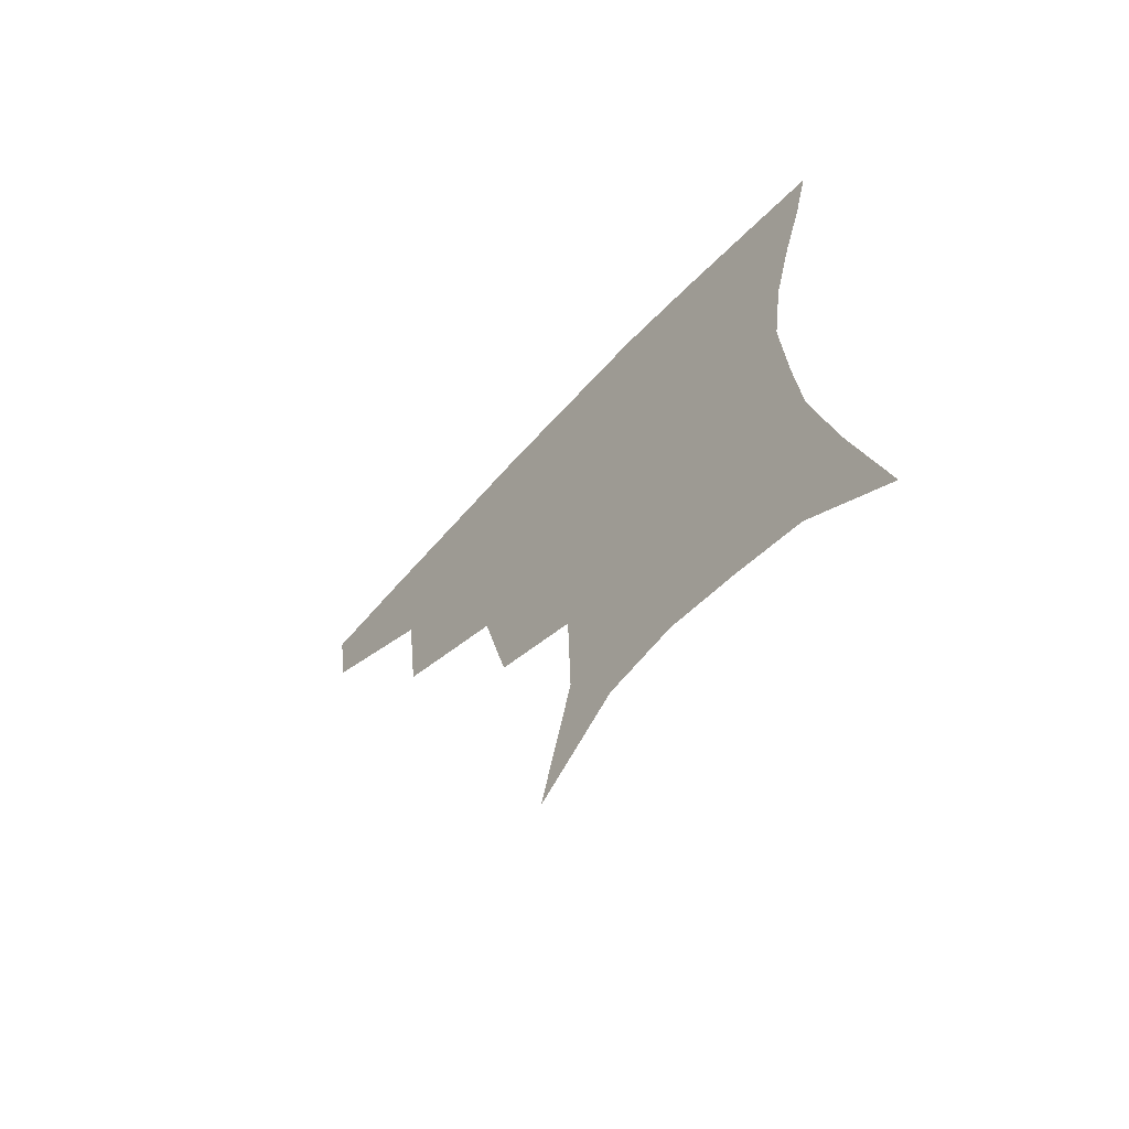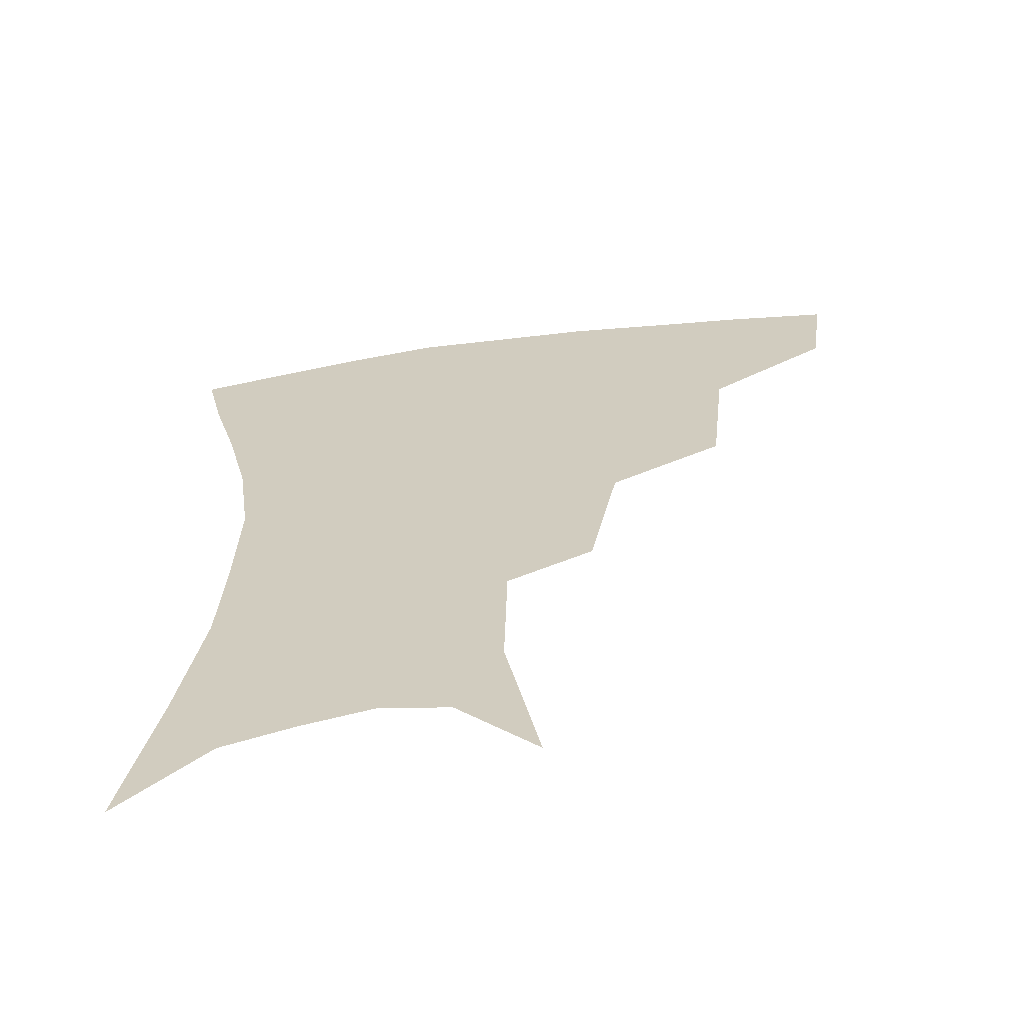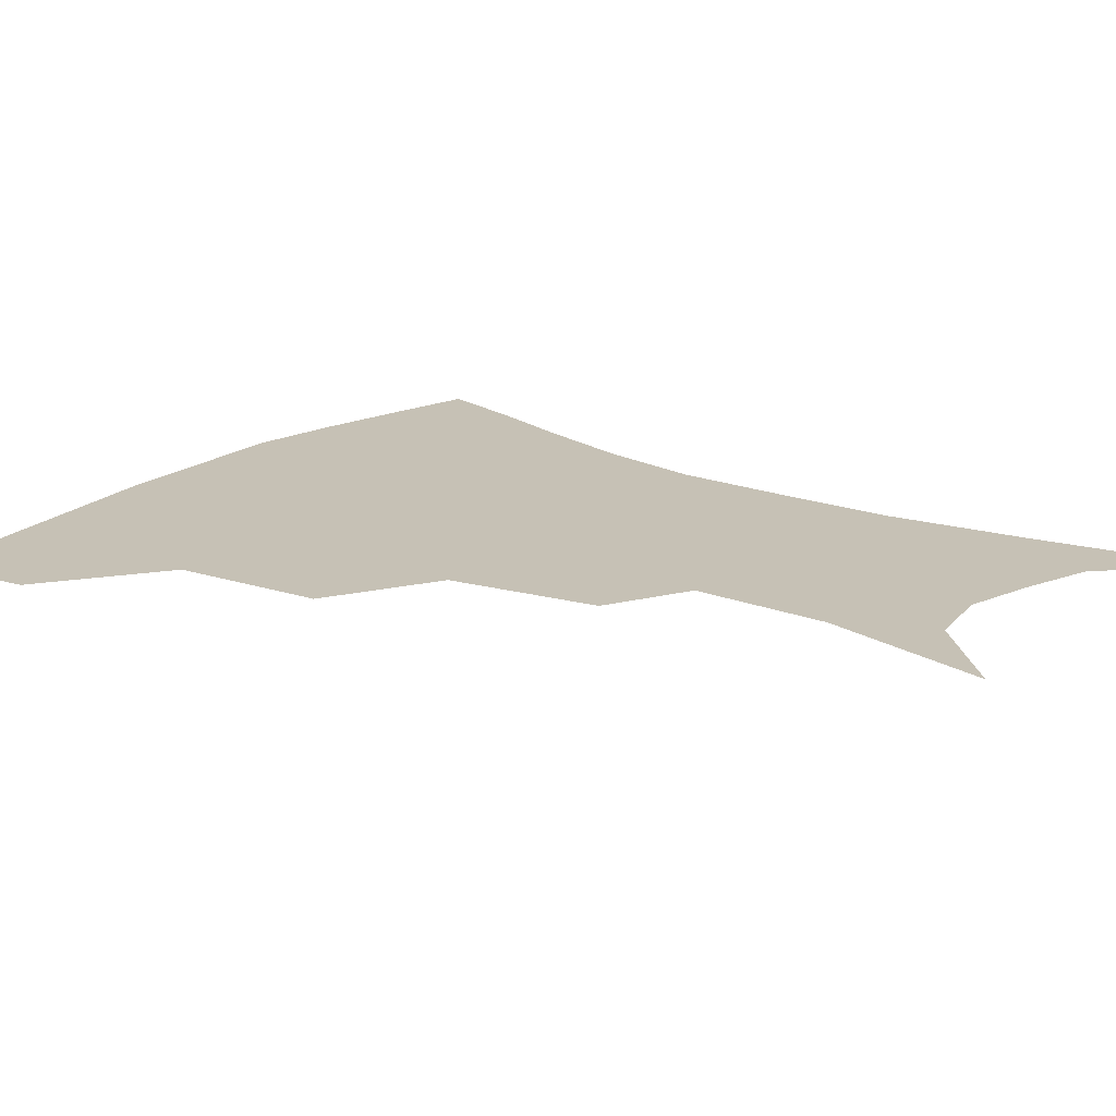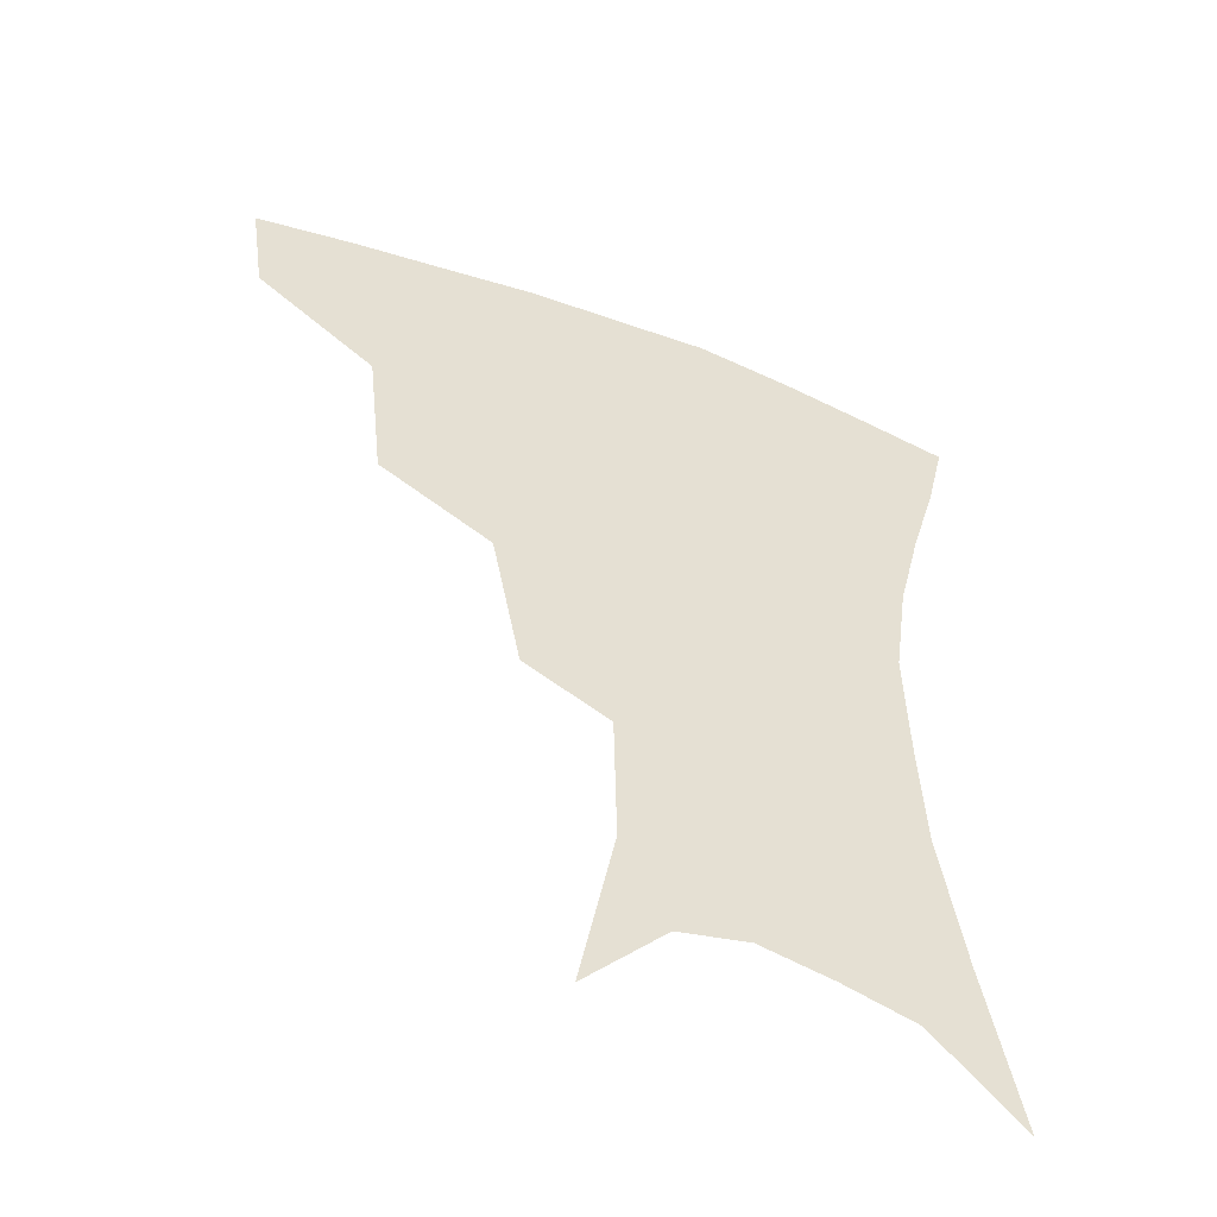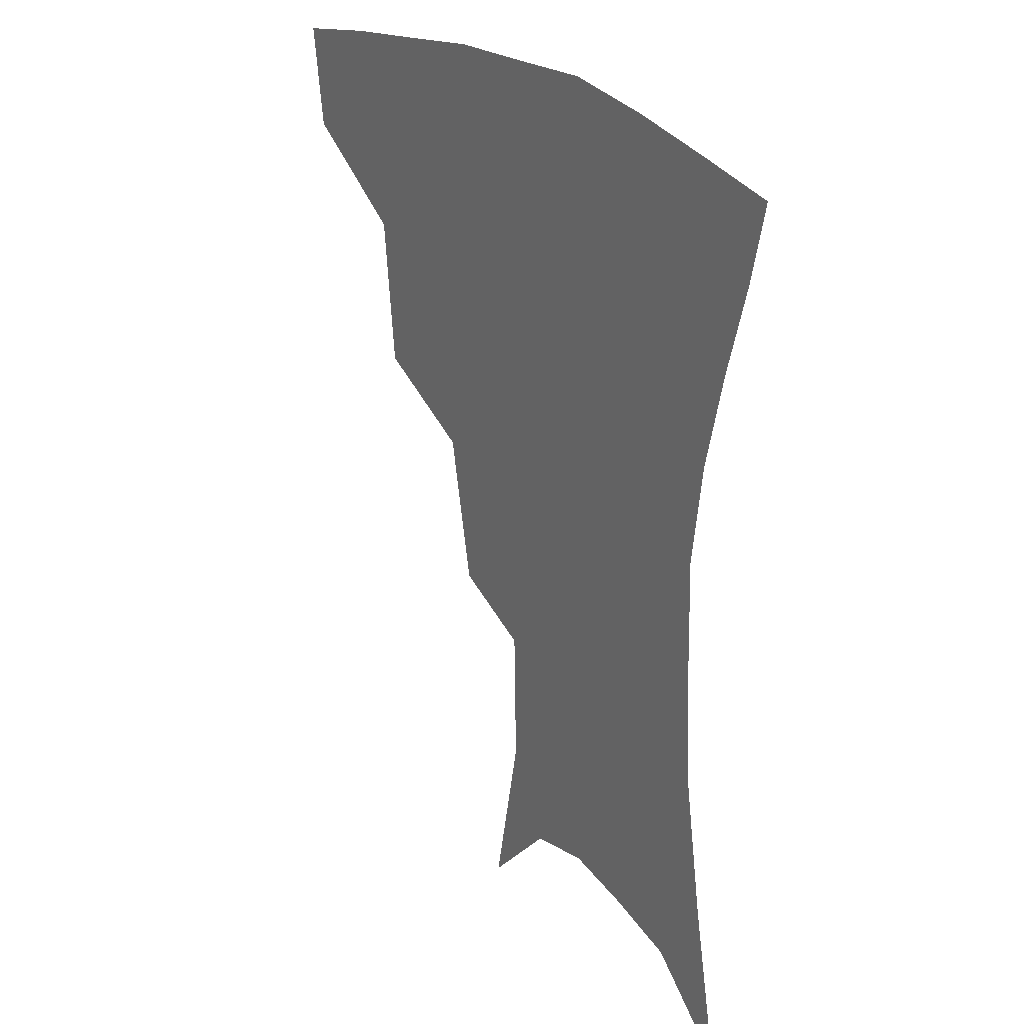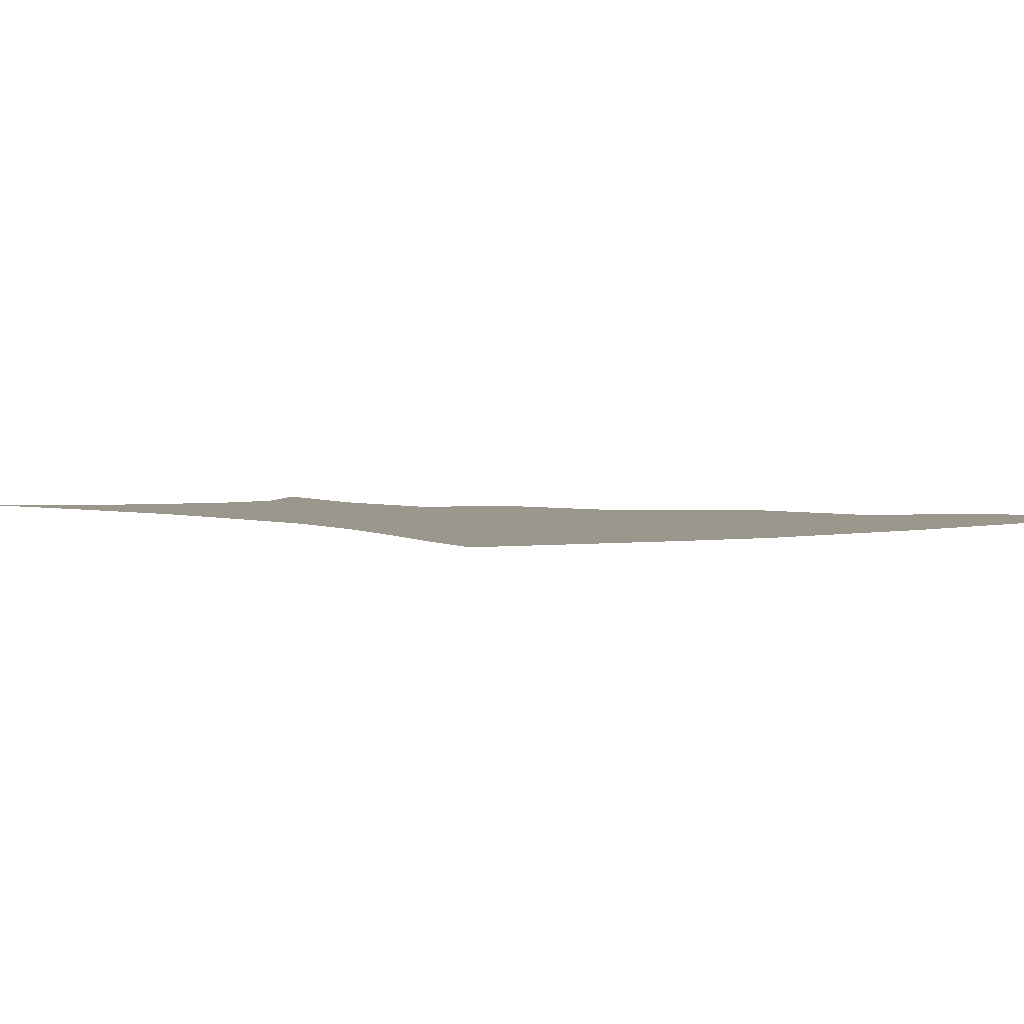
<metadata>
{"format":"obj","ext":"obj","renderer":"f3d","projection":"perspective","resolution":1024,"background":"white","views":[{"elev":-68.5,"azim":46.6,"up":"+Y"},{"elev":-63.5,"azim":-172.3,"up":"+Y"},{"elev":18.7,"azim":-51.8,"up":"+Z"},{"elev":-51.9,"azim":-22.5,"up":"+Y"},{"elev":25.8,"azim":54.7,"up":"+Y"},{"elev":2.7,"azim":142.8,"up":"+Z"}]}
</metadata>
<code>
v 461.5 350.8 0
v 457.1 381.8 0
v 502.3 280.8 0
v 497.5 325.9 0
v 492 357 0
v 486.8 386.8 0
v 544.9 217.8 0
v 536.1 262.7 0
v 529.4 302.6 0
v 525.1 334.2 0
v 520.6 361.9 0
v 516.3 390.6 0
v 561.2 111.3 0
v 571.5 163.6 0
v 570.6 205 0
v 562.5 238.6 0
v 557 278 0
v 554.3 312.3 0
v 551.6 339.2 0
v 548.3 365.5 0
v 544.8 394.4 0
v 585.4 136.7 0
v 589.7 180.3 0
v 586.2 216.8 0
v 581.3 252 0
v 578.5 286.1 0
v 578 317.3 0
v 577.3 341.9 0
v 576.4 366.9 0
v 573.3 395.6 0
v 606.5 140.8 0
v 606.4 181.1 0
v 602.6 223.6 0
v 600.1 258.1 0
v 599.5 289.4 0
v 600.4 317.7 0
v 601.8 342.9 0
v 602.5 367.2 0
v 600.5 397 0
v 628 136.1 0
v 623.3 184.5 0
v 619.5 224.8 0
v 618.4 257.7 0
v 619.4 288.9 0
v 622 316.7 0
v 625.1 341.2 0
v 628.5 365.5 0
v 628.9 392.9 0
v 649.7 129.7 0
v 641.9 177.9 0
v 637.4 217.5 0
v 636.9 249.4 0
v 638.2 281.7 0
v 642 312.4 0
v 647.5 338.2 0
v 652.8 362.6 0
v 656.4 387.6 0
v 676.1 104.4 0
v 666.3 155.1 0
v 659.3 198.1 0
v 657.7 230.8 0
v 656.7 269 0
v 661 300.6 0
v 668.1 330.4 0
v 675.8 357.7 0
v 681.4 382.3 0
v 721 391 0
f 4 5 1
f 1 5 2
f 5 6 2
f 8 9 3
f 3 9 4
f 9 10 4
f 4 10 5
f 10 11 5
f 5 11 6
f 11 12 6
f 15 16 7
f 7 16 8
f 16 17 8
f 8 17 9
f 17 18 9
f 9 18 10
f 18 19 10
f 10 19 11
f 19 20 11
f 11 20 12
f 20 21 12
f 13 22 14
f 22 23 14
f 14 23 15
f 23 24 15
f 15 24 16
f 24 25 16
f 16 25 17
f 25 26 17
f 17 26 18
f 26 27 18
f 18 27 19
f 27 28 19
f 19 28 20
f 28 29 20
f 20 29 21
f 29 30 21
f 22 31 23
f 31 32 23
f 23 32 24
f 32 33 24
f 24 33 25
f 33 34 25
f 25 34 26
f 34 35 26
f 26 35 27
f 35 36 27
f 27 36 28
f 36 37 28
f 28 37 29
f 37 38 29
f 29 38 30
f 38 39 30
f 31 40 32
f 40 41 32
f 32 41 33
f 41 42 33
f 33 42 34
f 42 43 34
f 34 43 35
f 43 44 35
f 35 44 36
f 44 45 36
f 36 45 37
f 45 46 37
f 37 46 38
f 46 47 38
f 38 47 39
f 47 48 39
f 40 49 41
f 49 50 41
f 41 50 42
f 50 51 42
f 42 51 43
f 51 52 43
f 43 52 44
f 52 53 44
f 44 53 45
f 53 54 45
f 45 54 46
f 54 55 46
f 46 55 47
f 55 56 47
f 47 56 48
f 56 57 48
f 49 58 50
f 58 59 50
f 50 59 51
f 59 60 51
f 51 60 52
f 60 61 52
f 52 61 53
f 61 62 53
f 53 62 54
f 62 63 54
f 54 63 55
f 63 64 55
f 55 64 56
f 64 65 56
f 56 65 57
f 65 66 57

</code>
